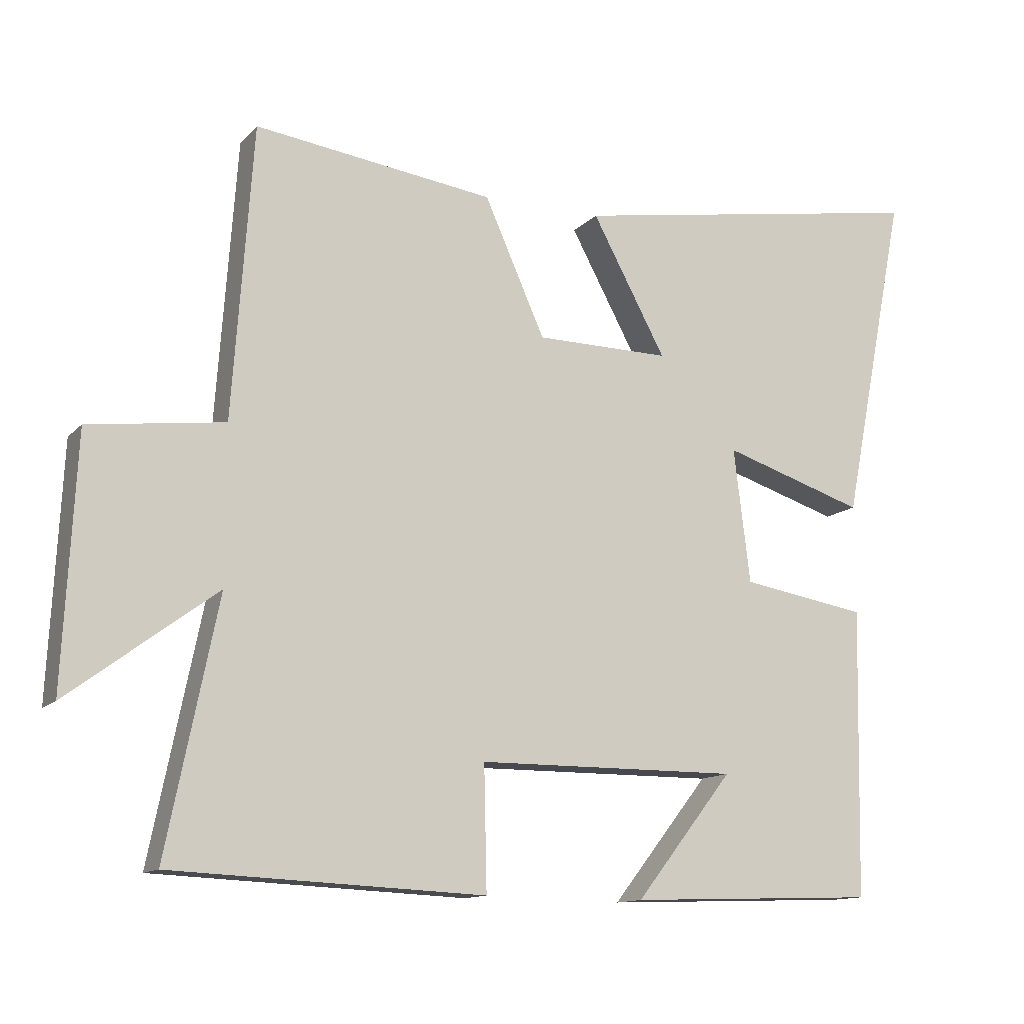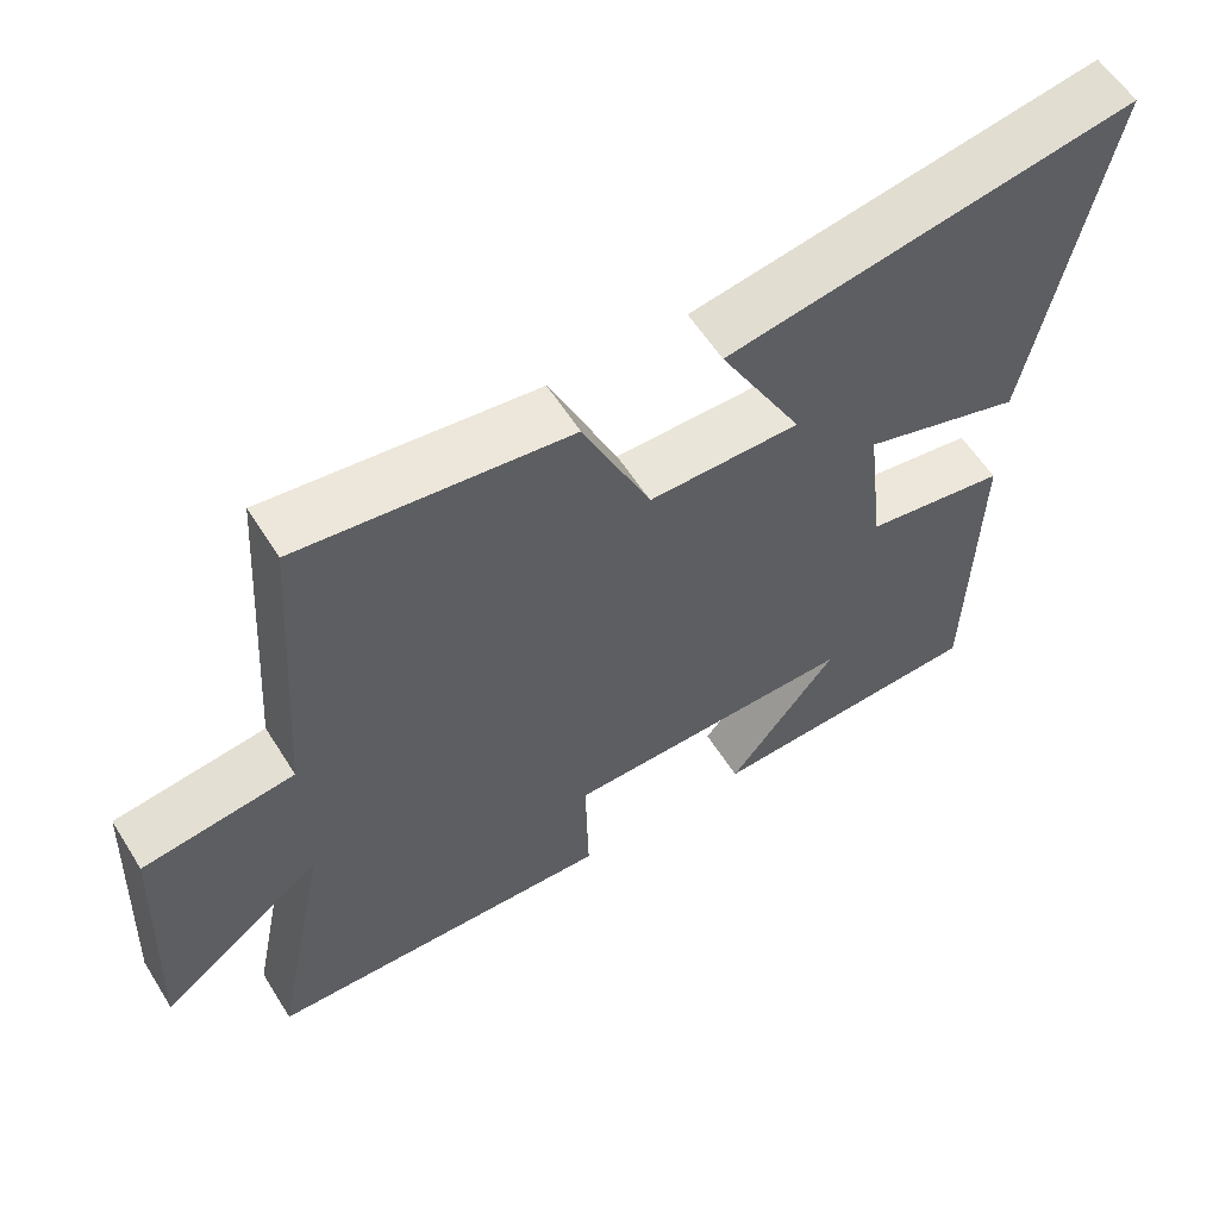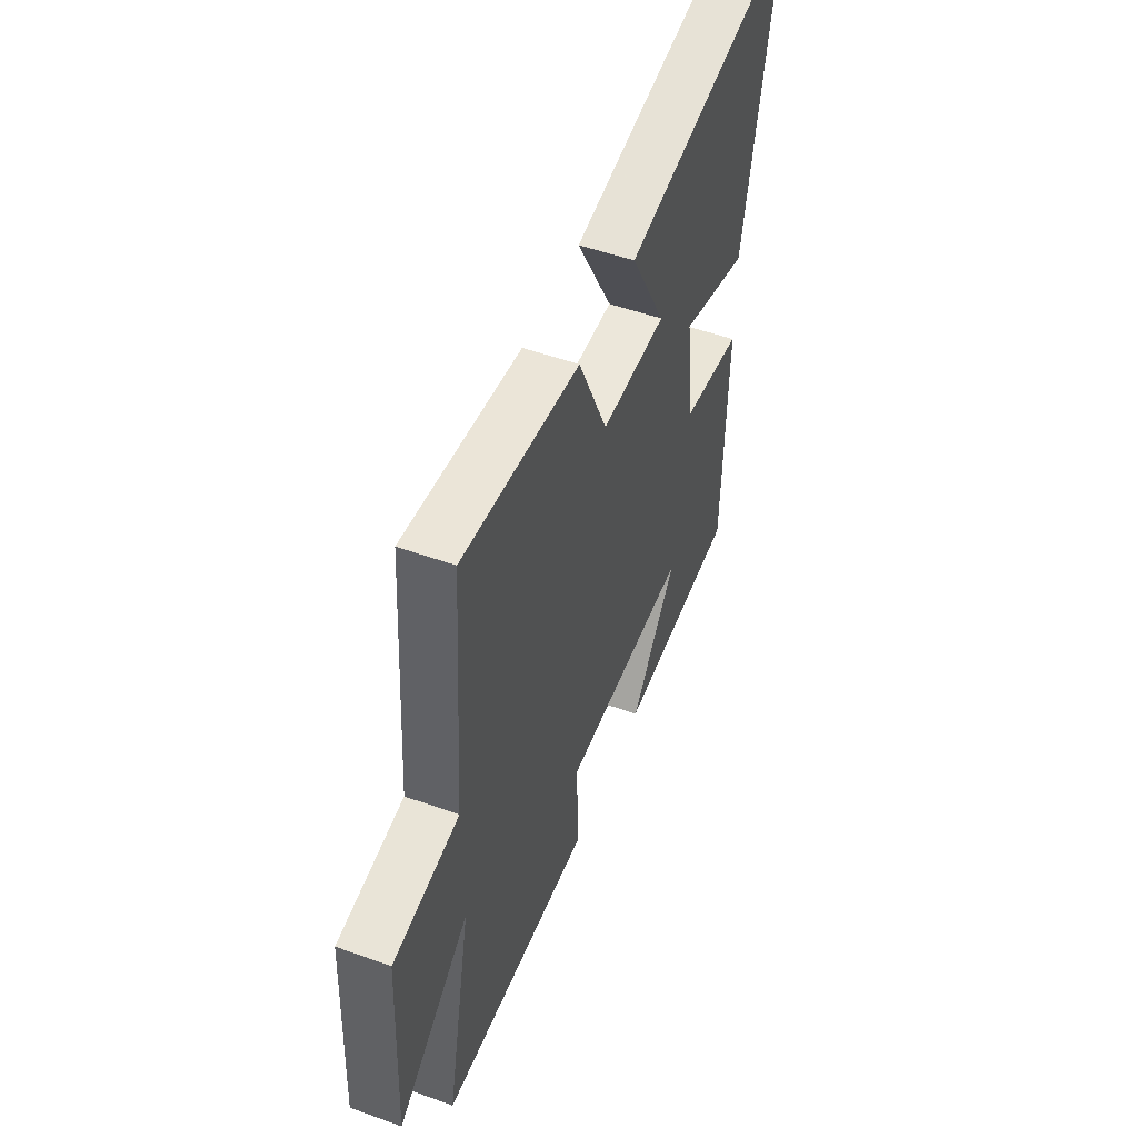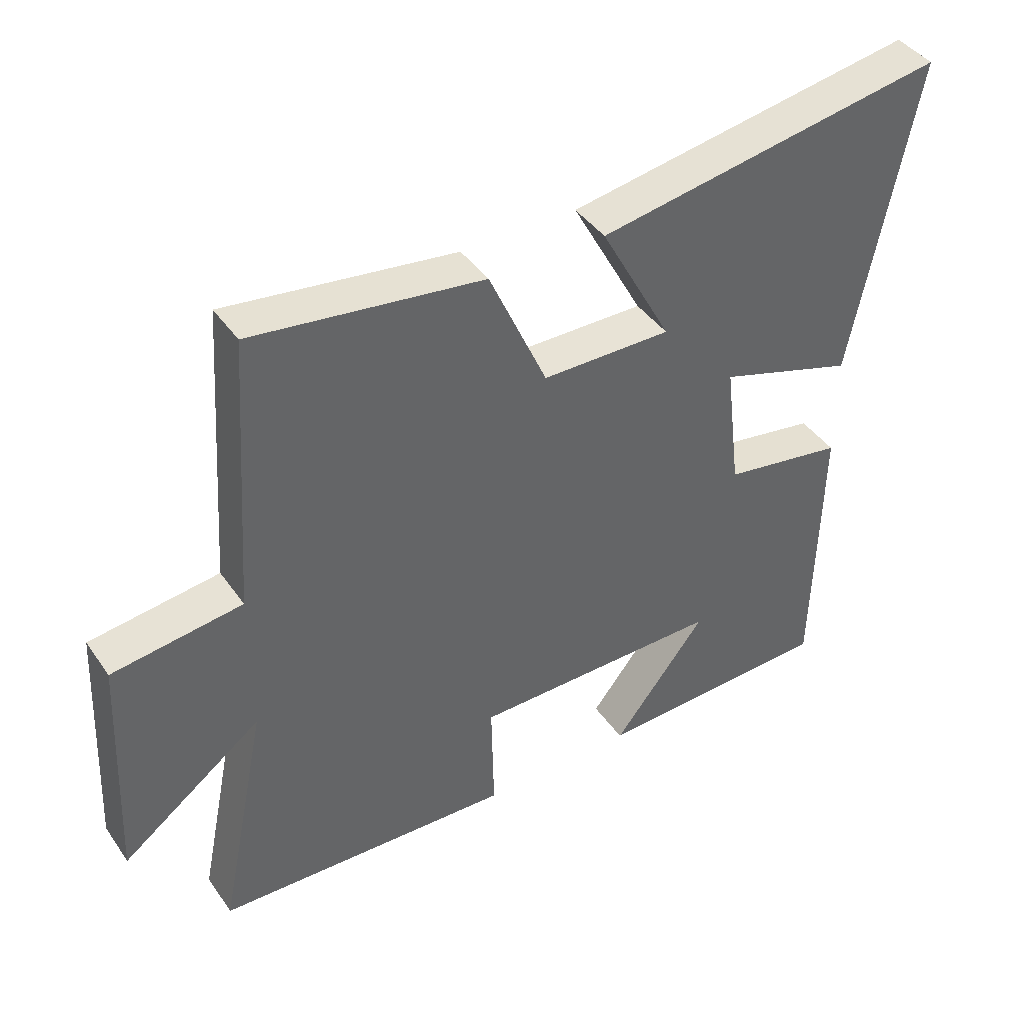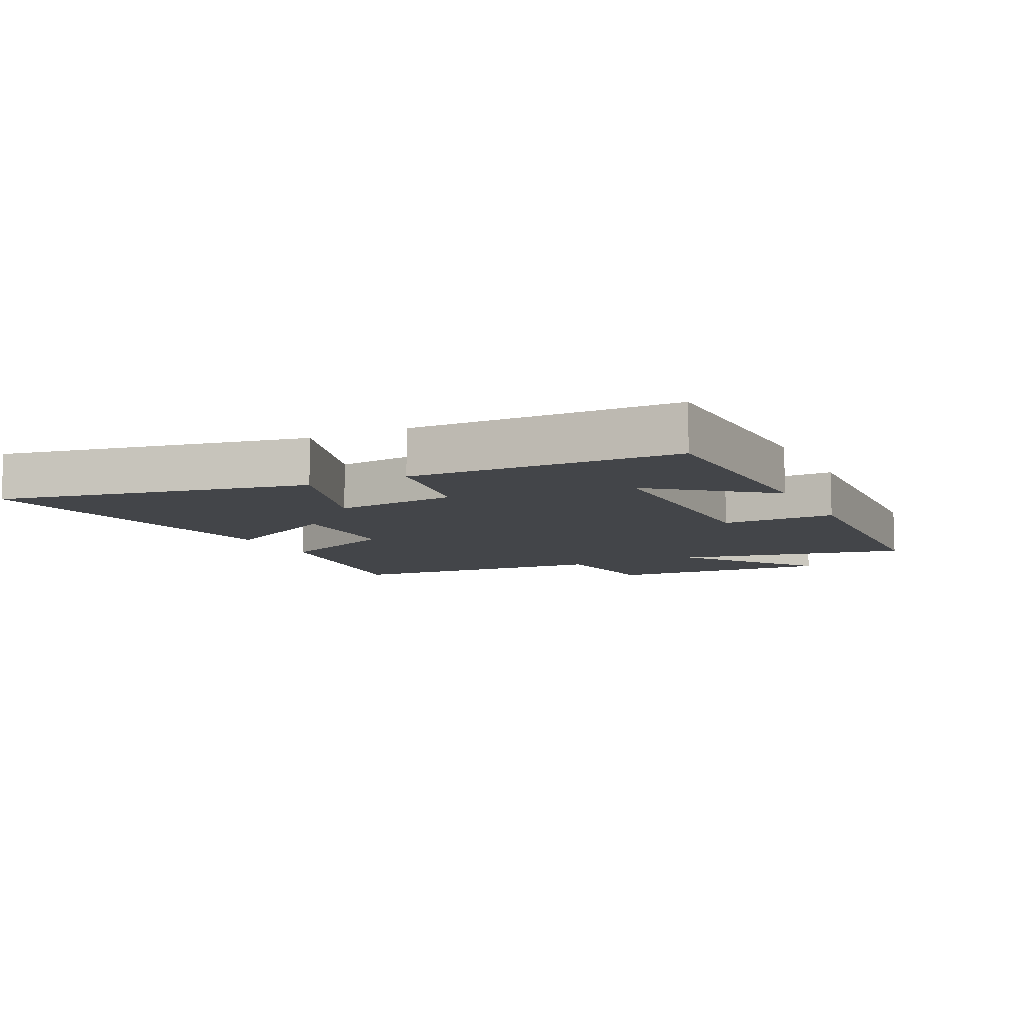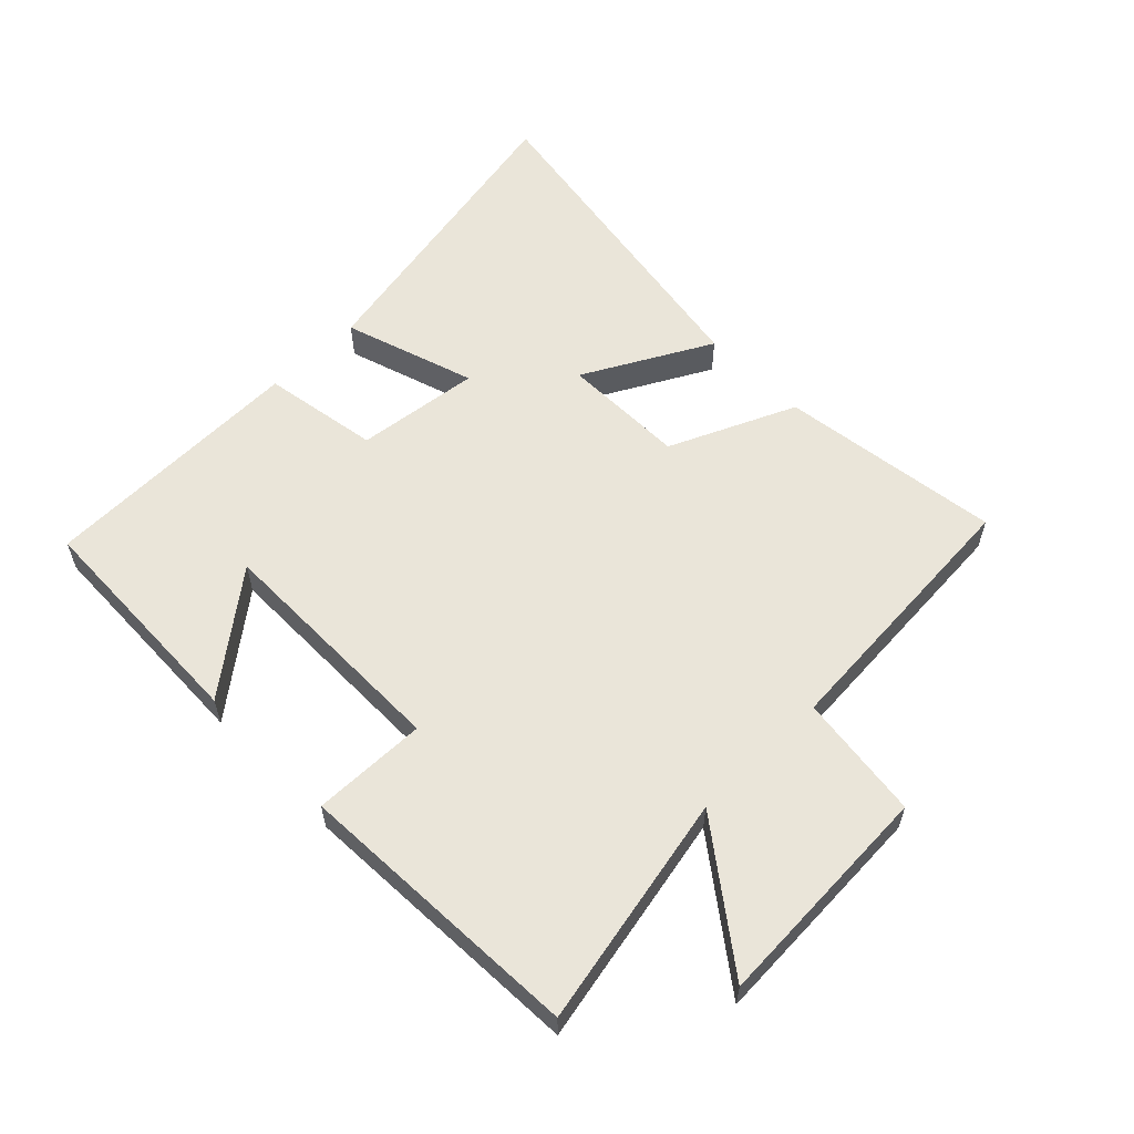
<metadata>
{"format":"obj","ext":"obj","renderer":"f3d","projection":"perspective","resolution":1024,"background":"white","views":[{"elev":-12.8,"azim":-25.7,"up":"+Z"},{"elev":58.5,"azim":-32.0,"up":"+Z"},{"elev":51.5,"azim":-68.7,"up":"+Z"},{"elev":42.0,"azim":-32.0,"up":"+Z"},{"elev":-8.9,"azim":116.1,"up":"+Y"},{"elev":58.4,"azim":-134.5,"up":"+Y"}]}
</metadata>
<code>
v -0.575 0.07 -0.479
v -0.5 0.07 -0.11
v -0.717 0.07 -0.272
v -0.699 0.07 0.092
v -0.5 0.07 0.118
v -0.47 0.07 0.547
v -0.117 0.07 0.5
v -0.028 0.07 0.3
v 0.17 0.07 0.298
v 0.061 0.07 0.5
v 0.597 0.07 0.59
v 0.5 0.07 0.1
v 0.29 0.07 0.167
v 0.314 0.07 -0.031
v 0.5 0.07 -0.062
v 0.491 0.07 -0.487
v 0.123 0.07 -0.5
v 0.267 0.07 -0.317
v -0.119 0.07 -0.319
v -0.115 0.07 -0.5
v -0.575 0 -0.479
v -0.5 0 -0.11
v -0.717 0 -0.272
v -0.699 0 0.092
v -0.5 0 0.118
v -0.47 0 0.547
v -0.117 0 0.5
v -0.028 0 0.3
v 0.17 0 0.298
v 0.061 0 0.5
v 0.597 0 0.59
v 0.5 0 0.1
v 0.29 0 0.167
v 0.314 0 -0.031
v 0.5 0 -0.062
v 0.491 0 -0.487
v 0.123 0 -0.5
v 0.267 0 -0.317
v -0.119 0 -0.319
v -0.115 0 -0.5
f 19 20 1 2
f 18 19 2
f 15 16 17 18
f 14 15 18 2
f 13 14 2
f 10 11 12 13
f 9 10 13
f 8 9 13 2
f 5 6 7 8
f 5 8 2 3
f 3 4 5
f 22 21 40 39
f 22 39 38
f 38 37 36 35
f 22 38 35 34
f 22 34 33
f 33 32 31 30
f 33 30 29
f 22 33 29 28
f 28 27 26 25
f 23 22 28 25
f 25 24 23
f 1 21 22 2
f 2 22 23 3
f 3 23 24 4
f 4 24 25 5
f 5 25 26 6
f 6 26 27 7
f 7 27 28 8
f 8 28 29 9
f 9 29 30 10
f 10 30 31 11
f 11 31 32 12
f 12 32 33 13
f 13 33 34 14
f 14 34 35 15
f 15 35 36 16
f 16 36 37 17
f 17 37 38 18
f 18 38 39 19
f 19 39 40 20
f 20 40 21 1

</code>
